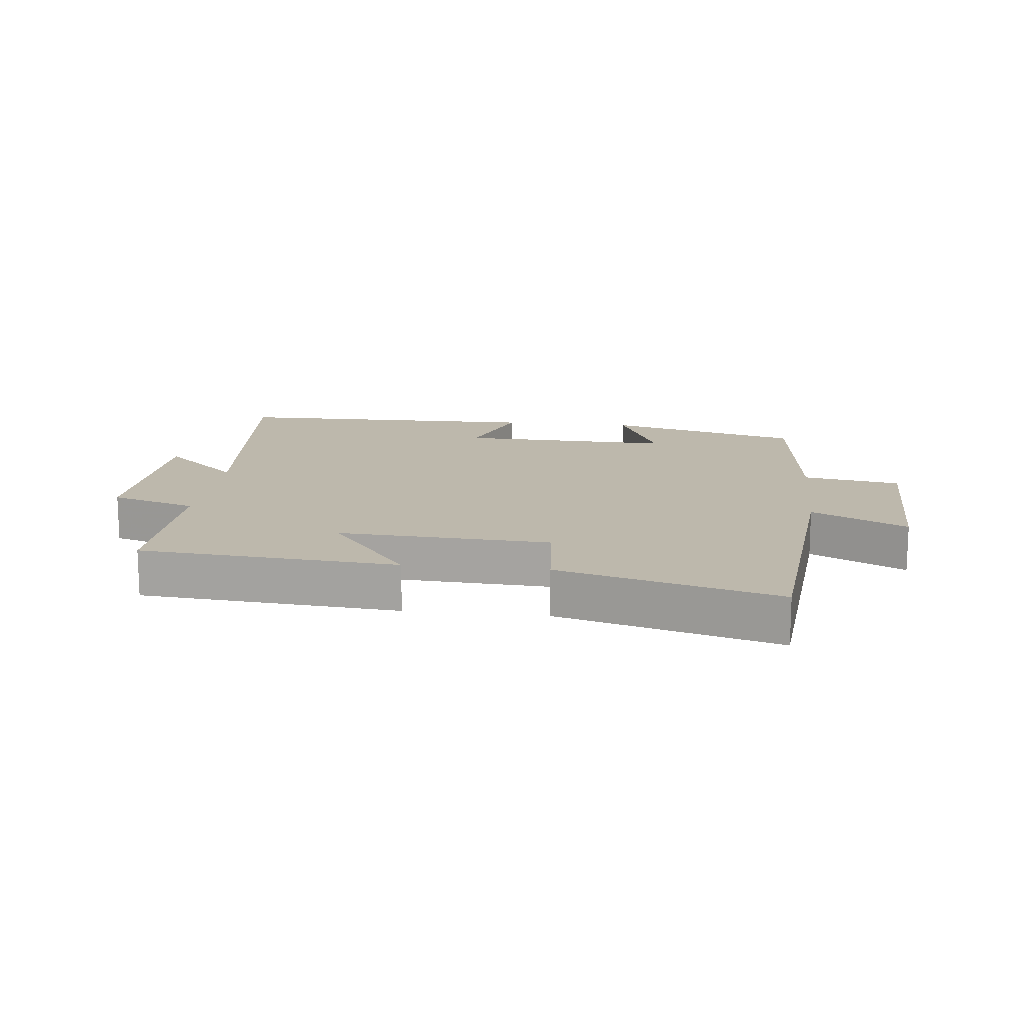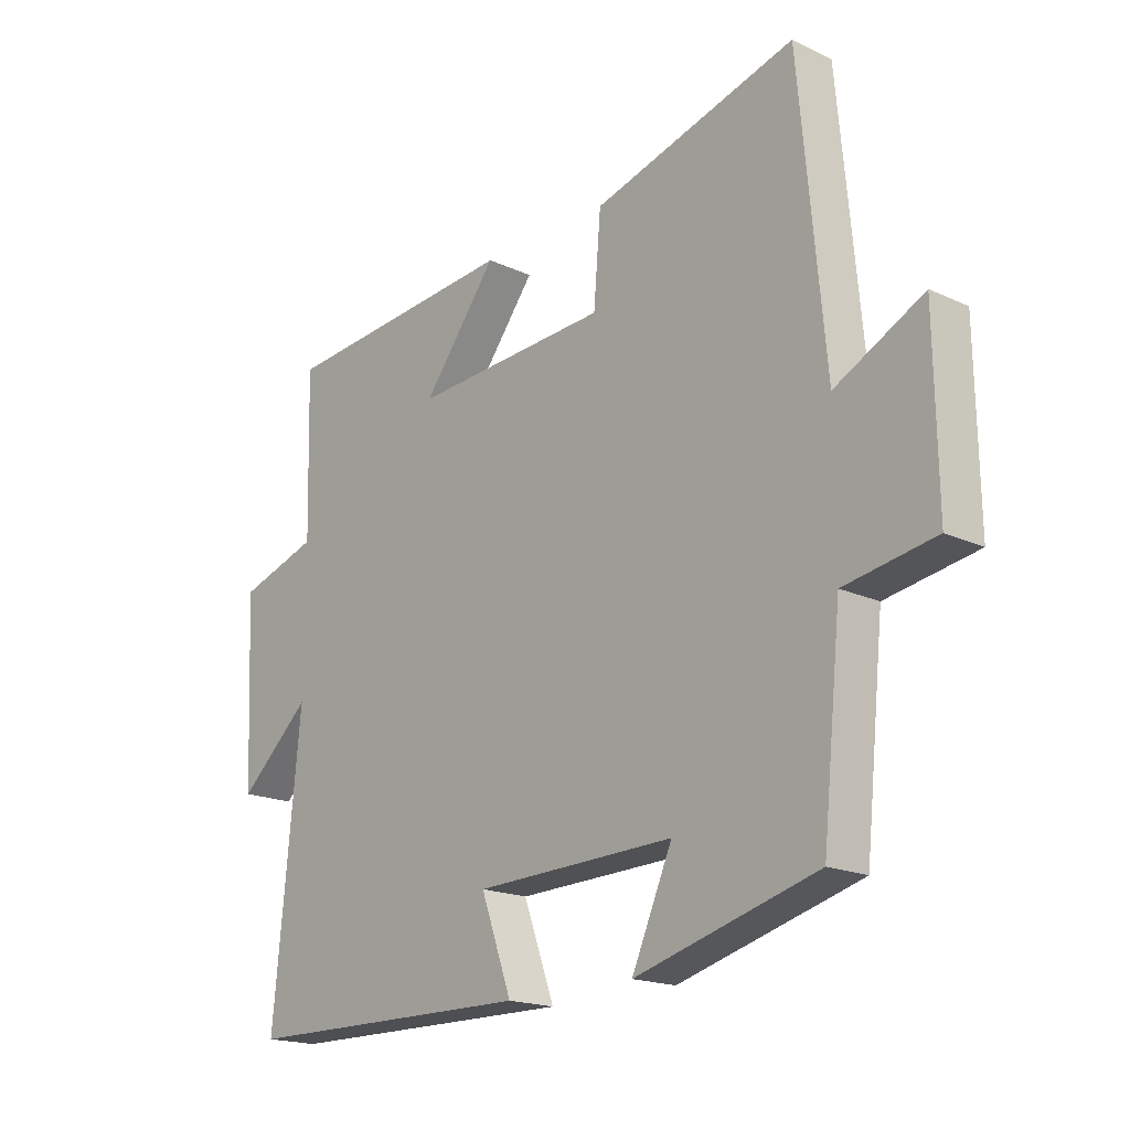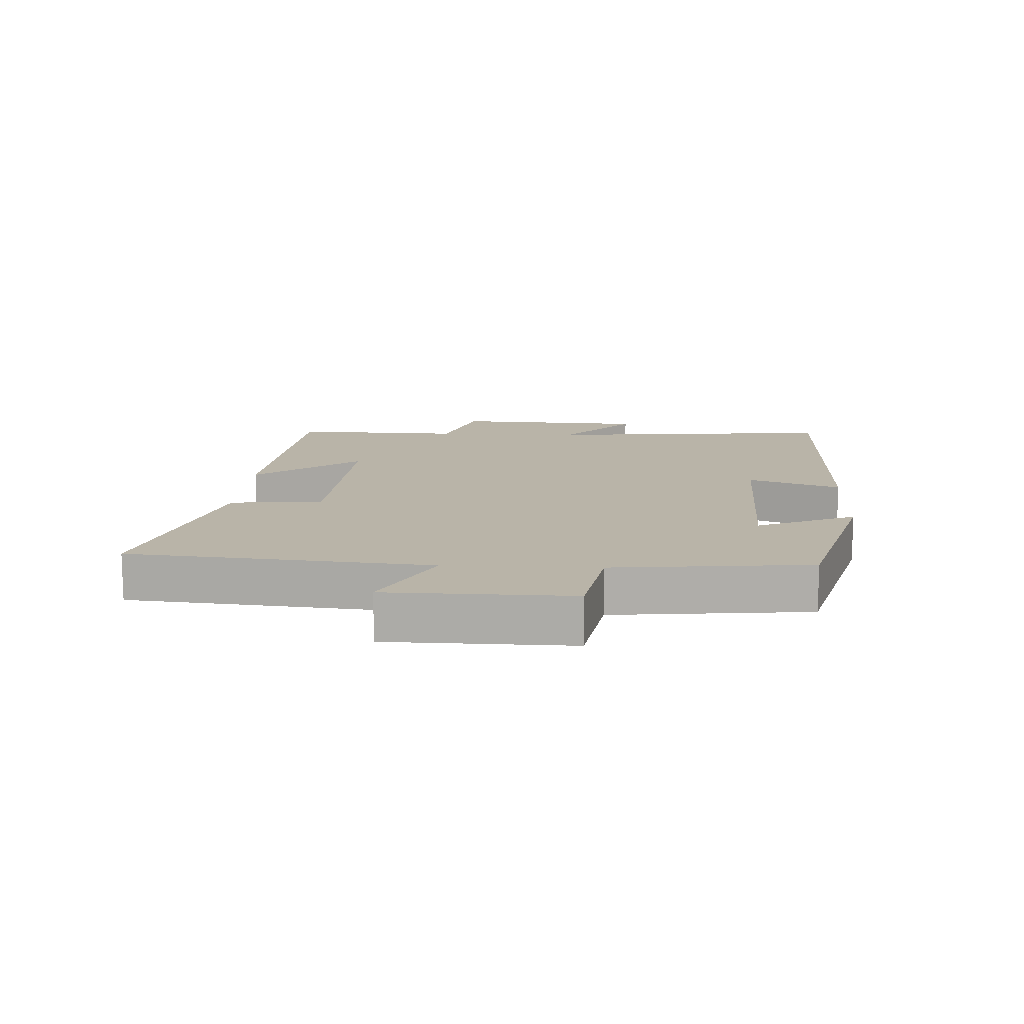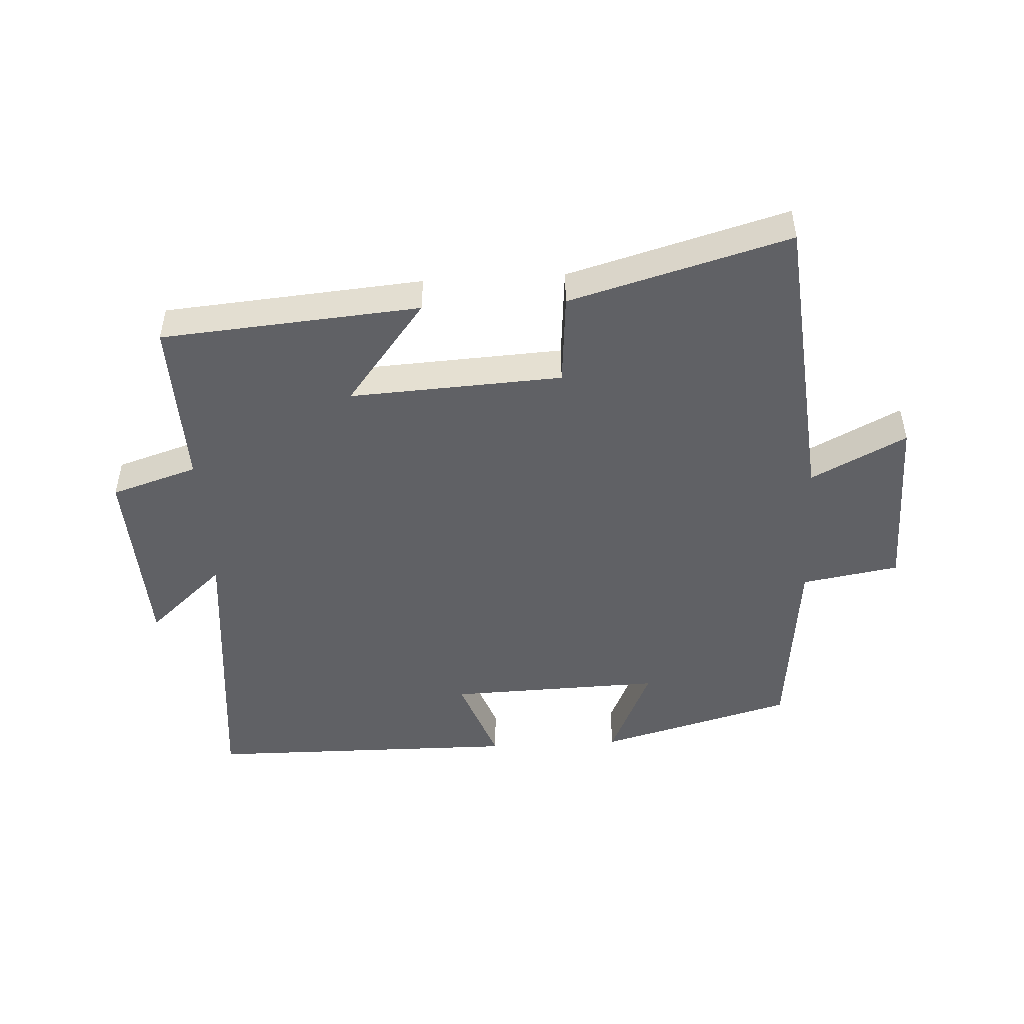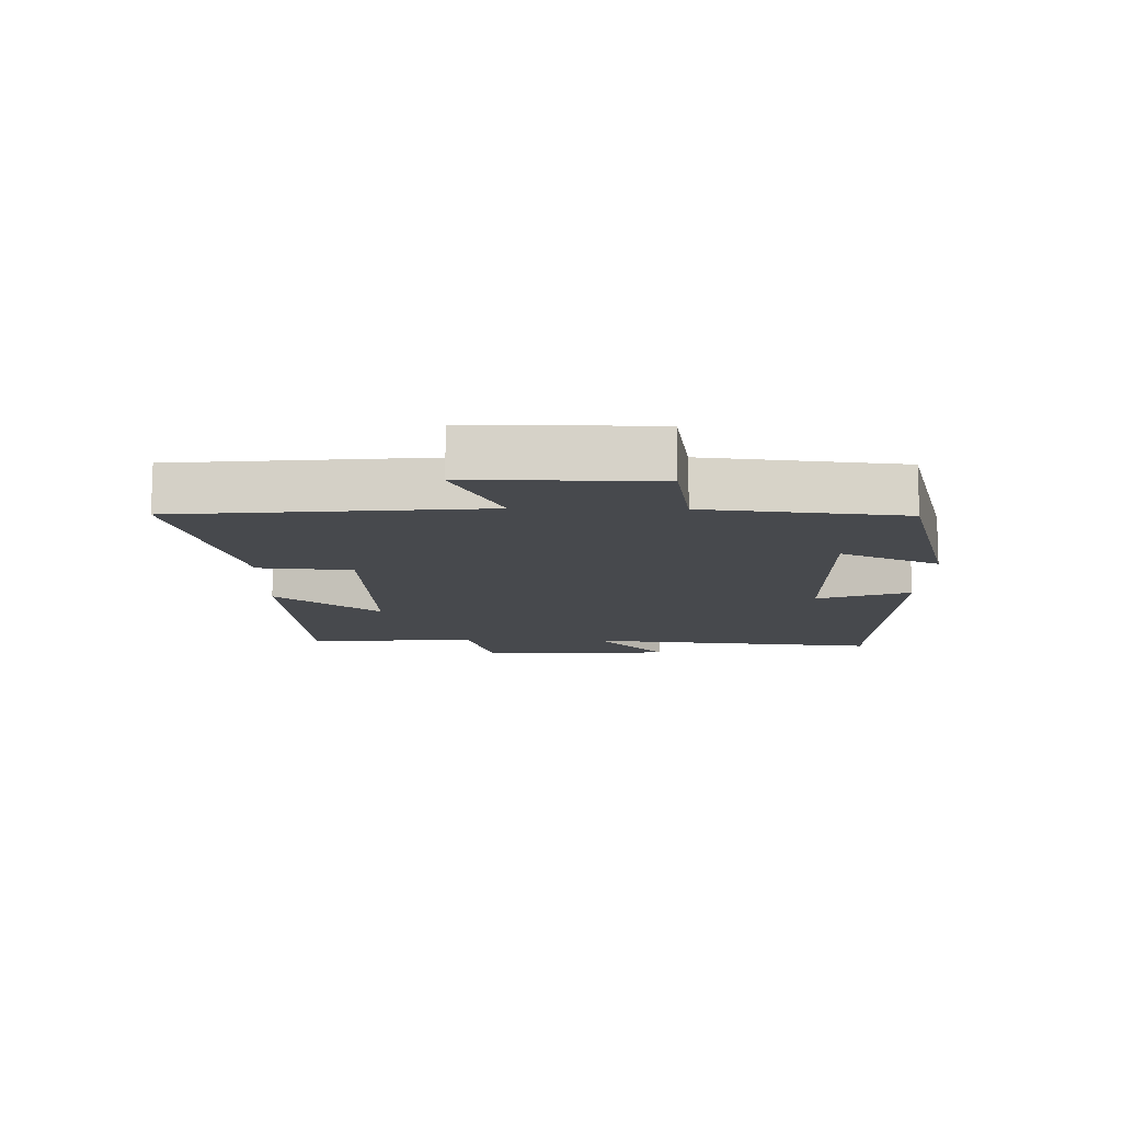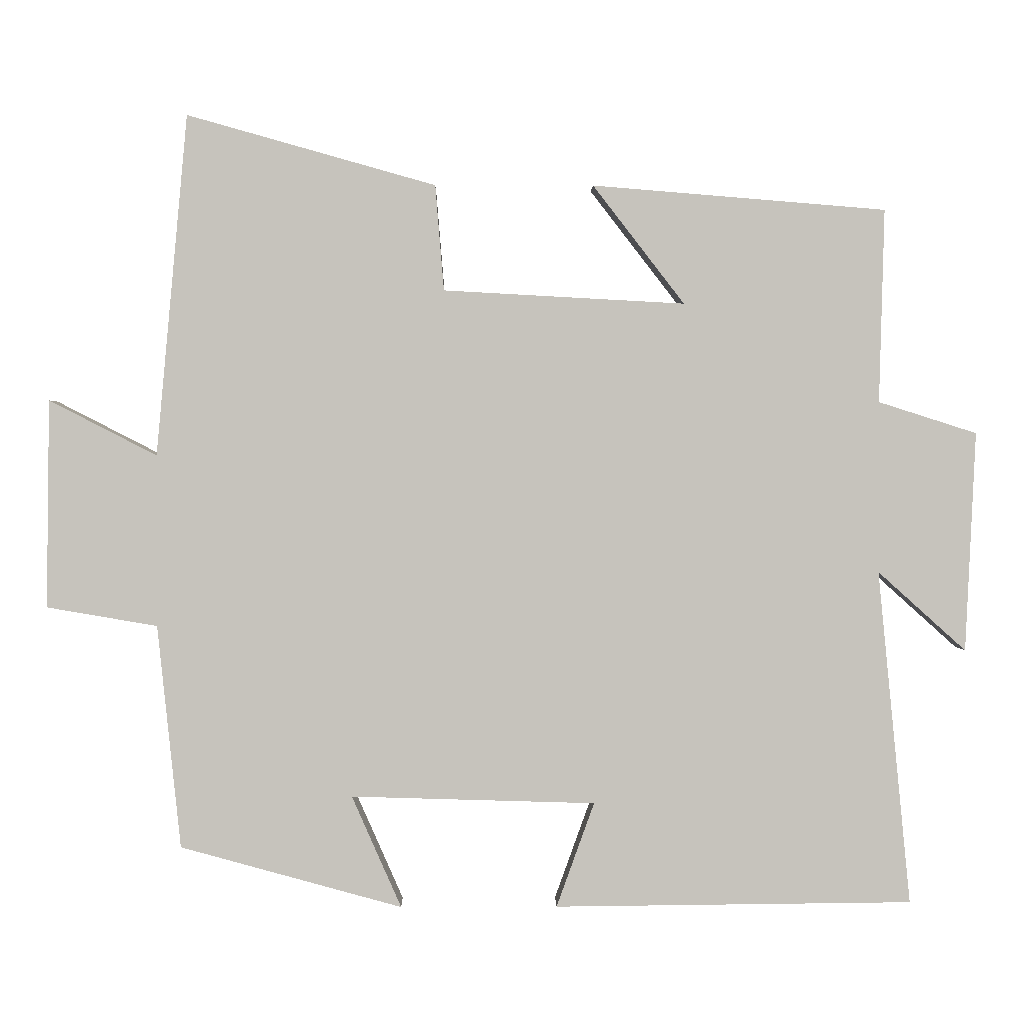
<metadata>
{"format":"obj","ext":"obj","renderer":"f3d","projection":"perspective","resolution":1024,"background":"white","views":[{"elev":14.7,"azim":6.4,"up":"+Y"},{"elev":-18.4,"azim":48.1,"up":"+Z"},{"elev":13.1,"azim":93.0,"up":"+Y"},{"elev":-48.1,"azim":3.2,"up":"+Y"},{"elev":-12.0,"azim":88.9,"up":"+Y"},{"elev":1.1,"azim":179.2,"up":"+Z"}]}
</metadata>
<code>
v 0.457 0.07 0.596
v 0.5 0.07 0.127
v 0.648 0.07 0.203
v 0.652 0.07 -0.083
v 0.5 0.07 -0.109
v 0.468 0.07 -0.416
v 0.163 0.07 -0.5
v 0.231 0.07 -0.346
v -0.105 0.07 -0.356
v -0.053 0.07 -0.5
v -0.545 0.07 -0.495
v -0.5 0.07 -0.035
v -0.621 0.07 -0.144
v -0.635 0.07 0.158
v -0.5 0.07 0.201
v -0.507 0.07 0.467
v -0.103 0.07 0.5
v -0.229 0.07 0.337
v 0.103 0.07 0.355
v 0.115 0.07 0.5
v 0.457 0 0.596
v 0.5 0 0.127
v 0.648 0 0.203
v 0.652 0 -0.083
v 0.5 0 -0.109
v 0.468 0 -0.416
v 0.163 0 -0.5
v 0.231 0 -0.346
v -0.105 0 -0.356
v -0.053 0 -0.5
v -0.545 0 -0.495
v -0.5 0 -0.035
v -0.621 0 -0.144
v -0.635 0 0.158
v -0.5 0 0.201
v -0.507 0 0.467
v -0.103 0 0.5
v -0.229 0 0.337
v 0.103 0 0.355
v 0.115 0 0.5
f 19 20 1 2
f 18 19 2
f 15 16 17 18
f 15 18 2
f 12 13 14 15
f 12 15 2
f 9 10 11 12
f 8 9 12 2
f 7 8 2
f 6 7 2
f 5 6 2
f 2 3 4 5
f 22 21 40 39
f 22 39 38
f 38 37 36 35
f 22 38 35
f 35 34 33 32
f 22 35 32
f 32 31 30 29
f 22 32 29 28
f 22 28 27
f 22 27 26
f 22 26 25
f 25 24 23 22
f 1 21 22 2
f 2 22 23 3
f 3 23 24 4
f 4 24 25 5
f 5 25 26 6
f 6 26 27 7
f 7 27 28 8
f 8 28 29 9
f 9 29 30 10
f 10 30 31 11
f 11 31 32 12
f 12 32 33 13
f 13 33 34 14
f 14 34 35 15
f 15 35 36 16
f 16 36 37 17
f 17 37 38 18
f 18 38 39 19
f 19 39 40 20
f 20 40 21 1

</code>
